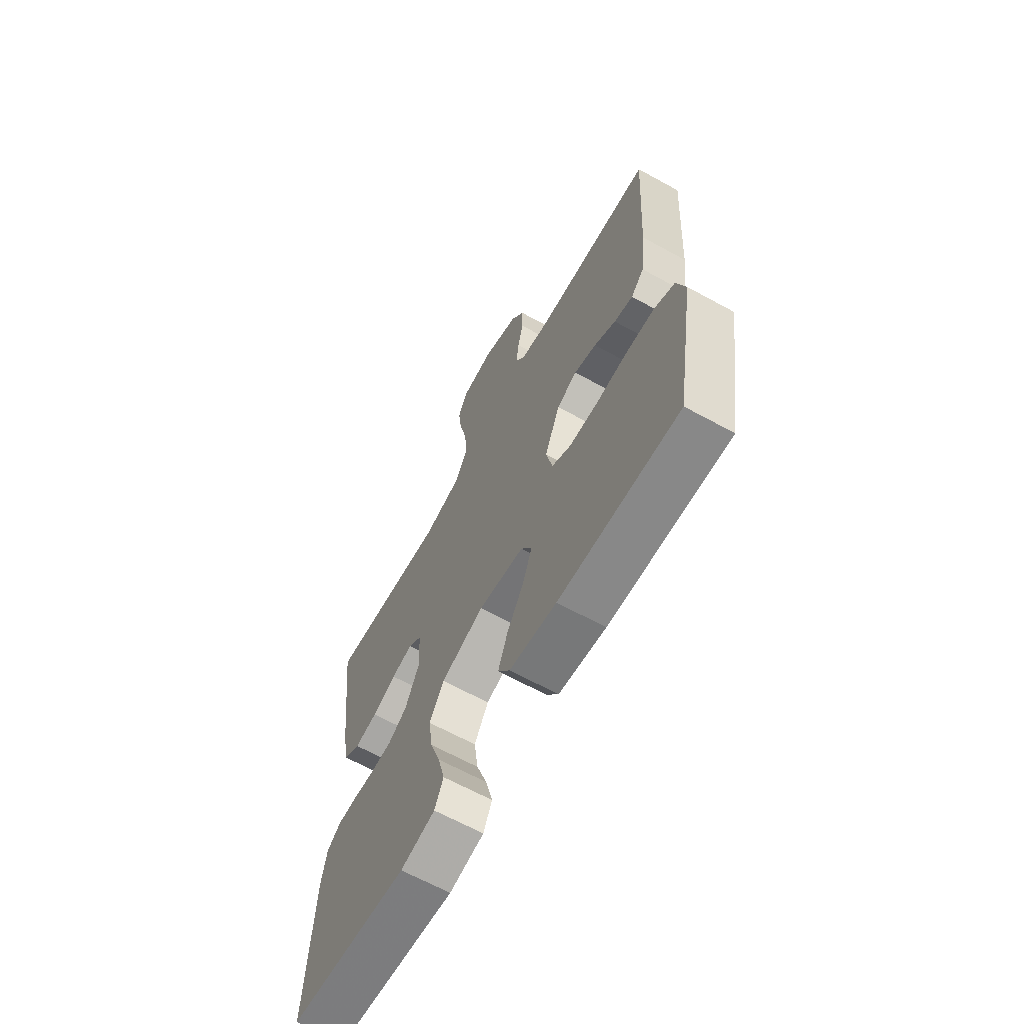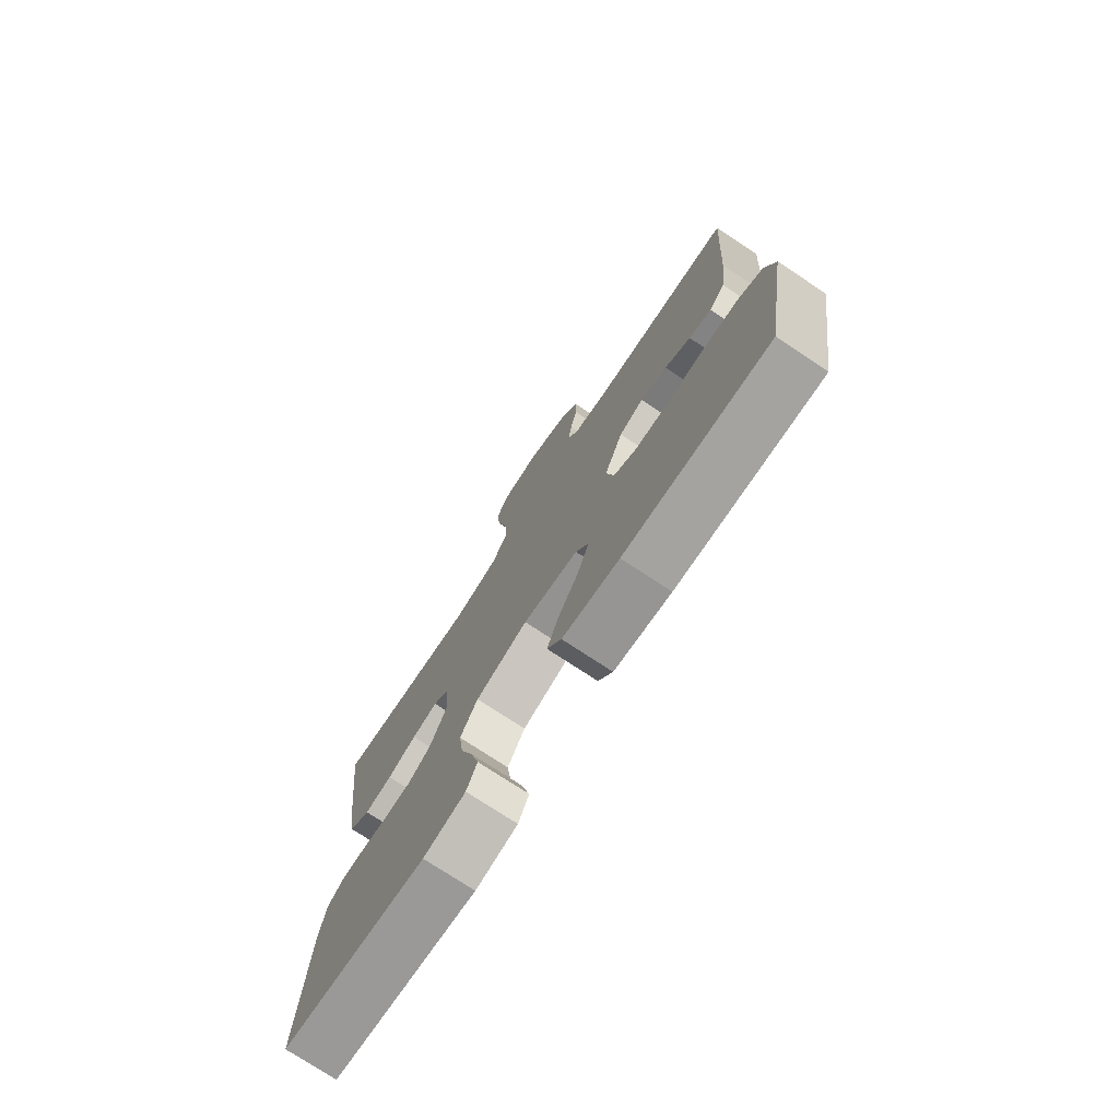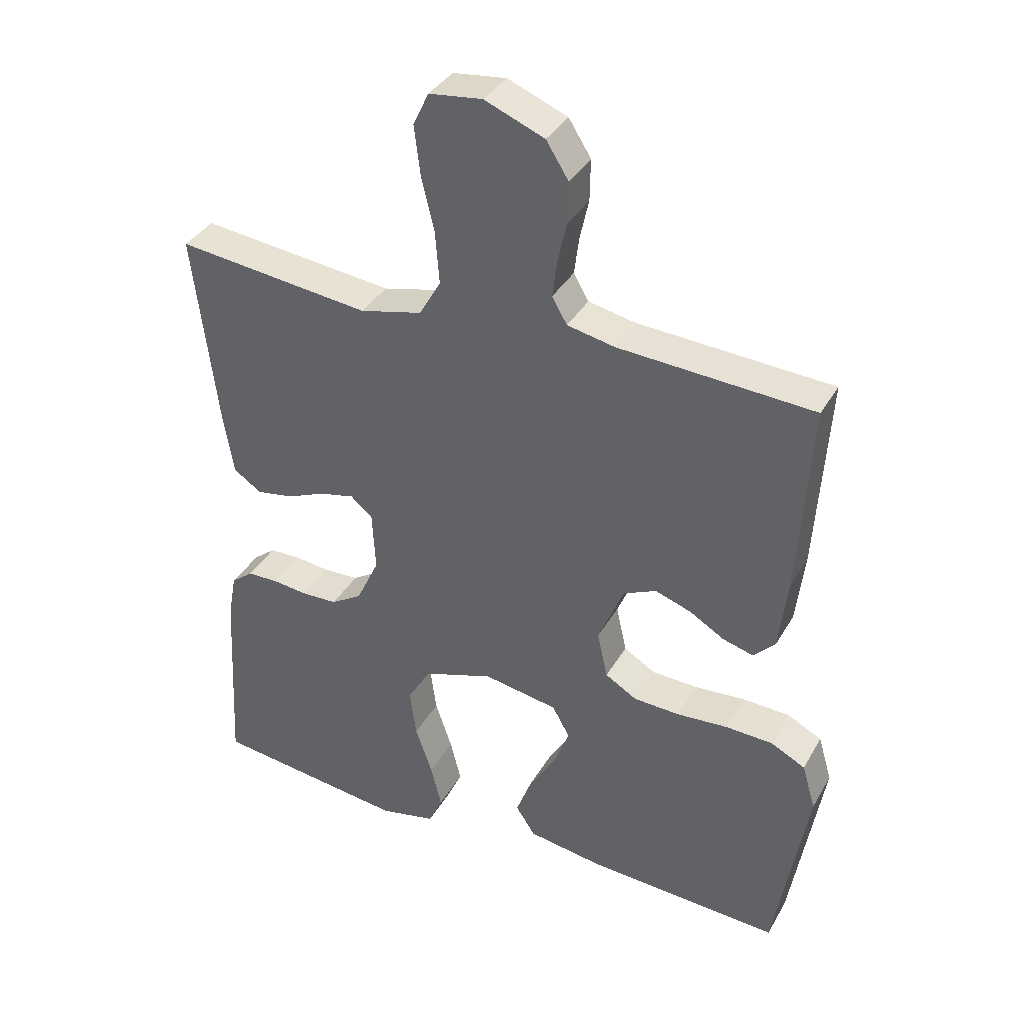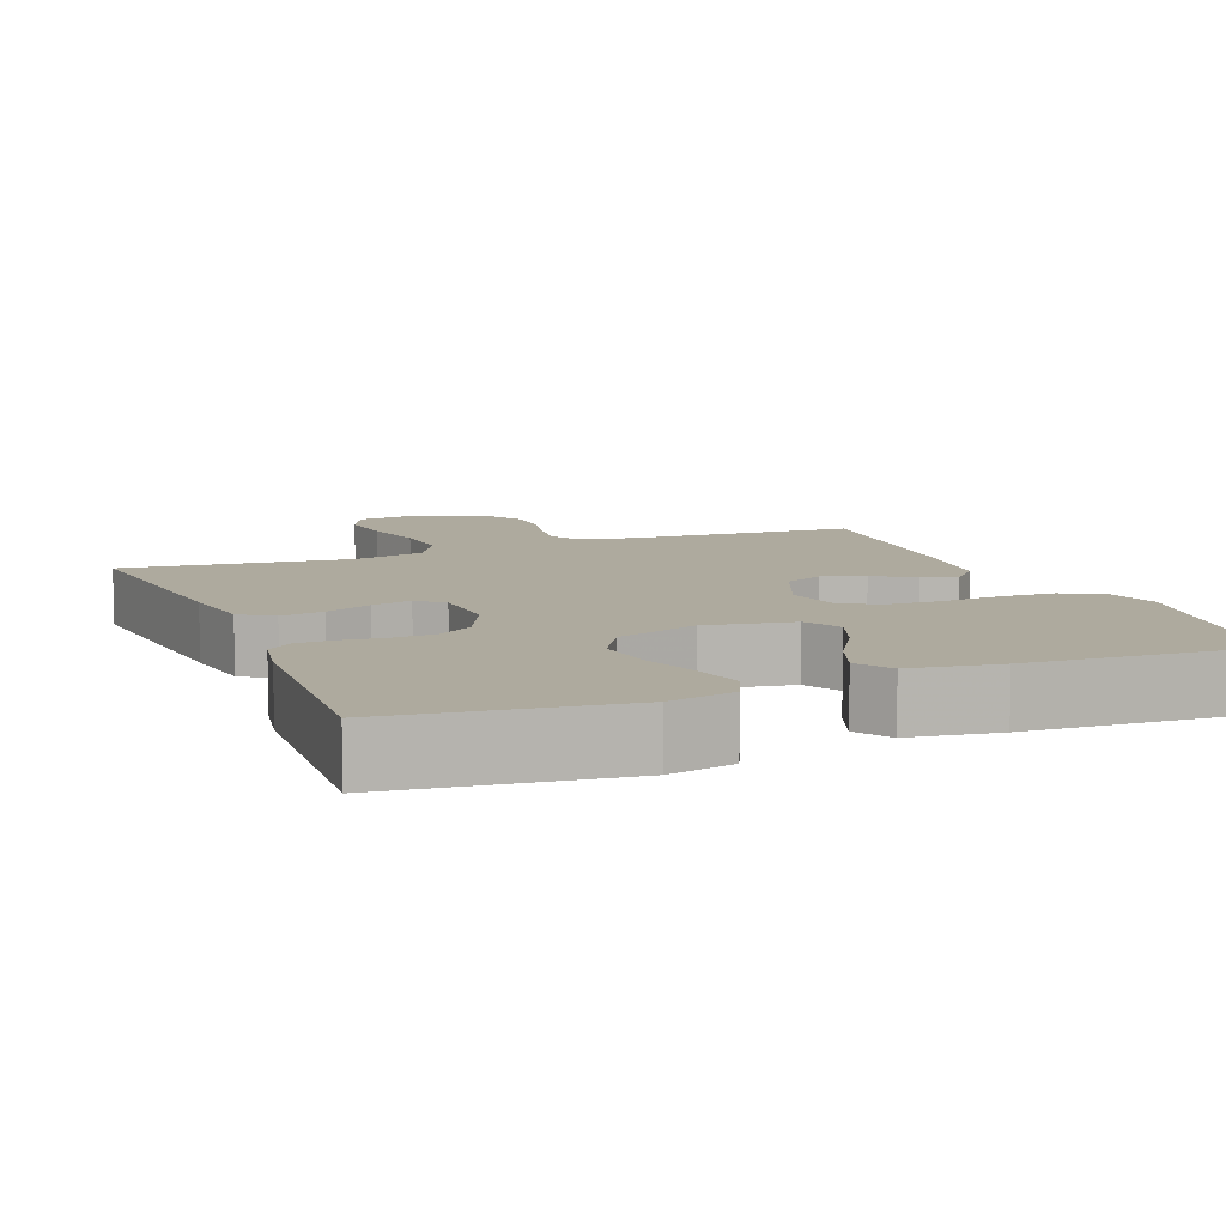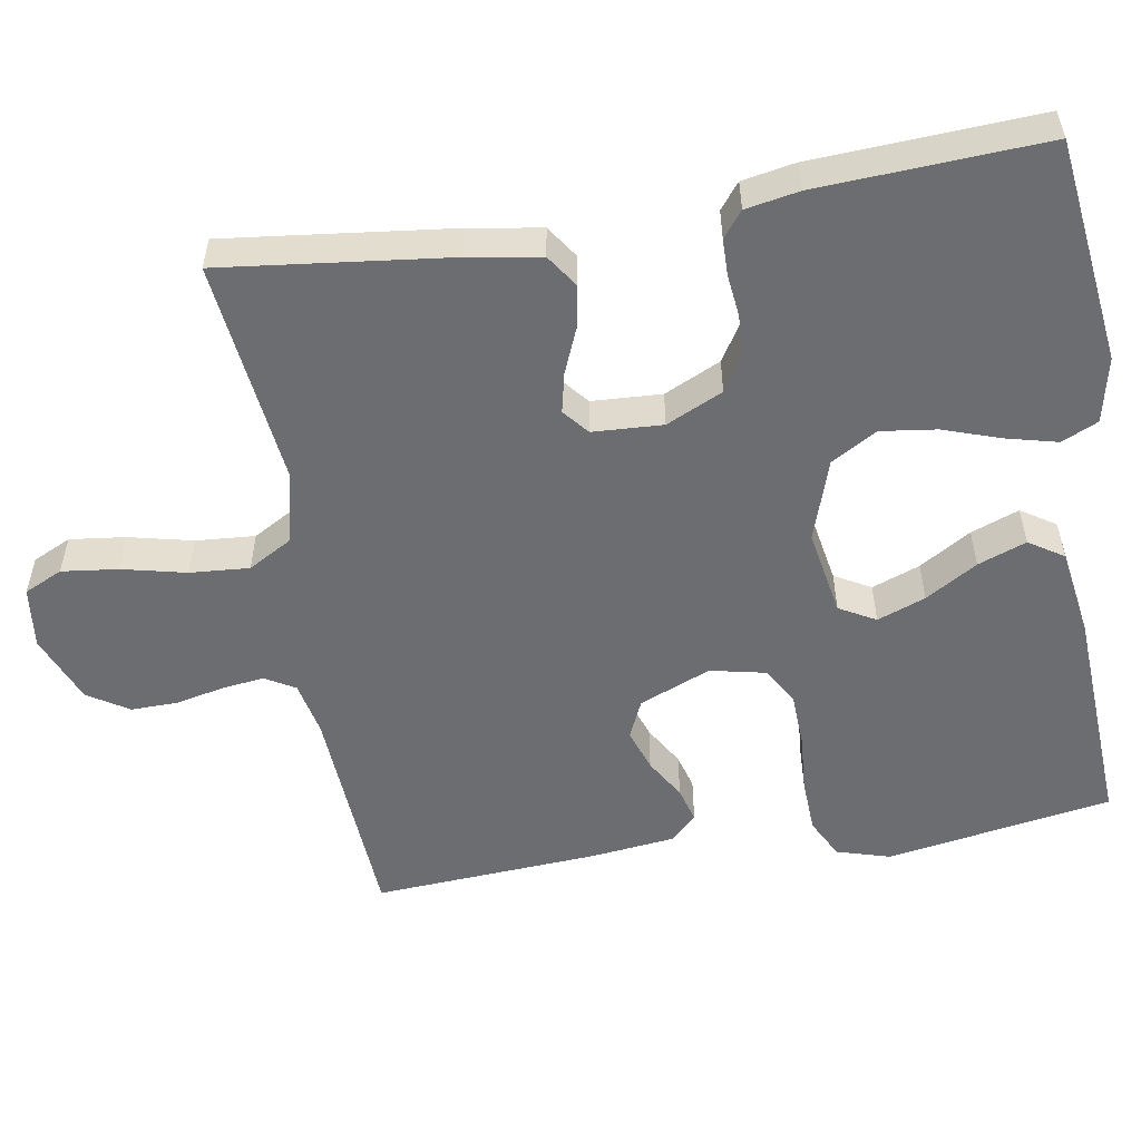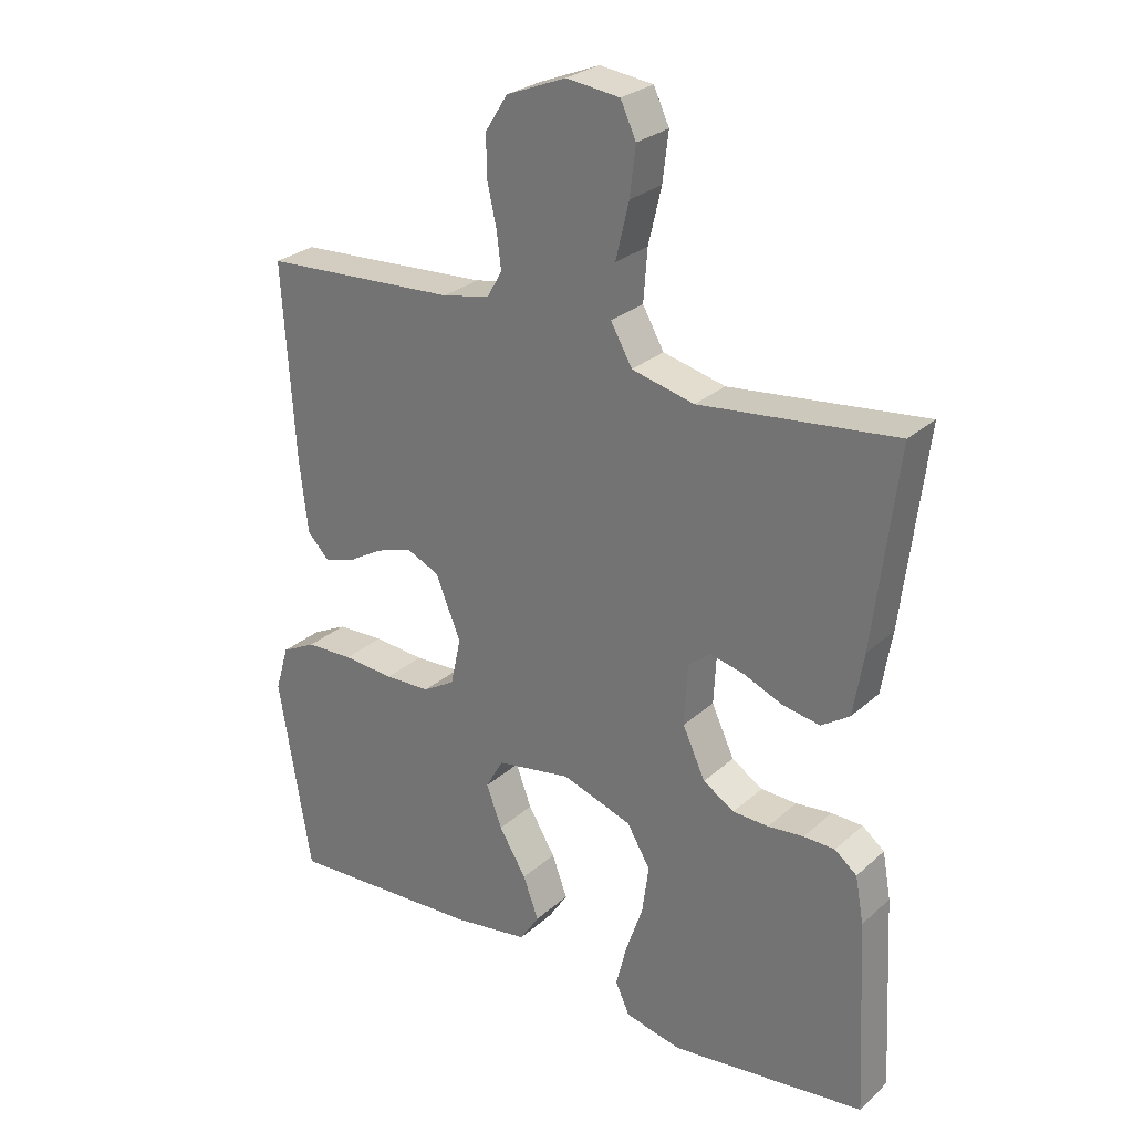
<metadata>
{"format":"obj","ext":"obj","renderer":"f3d","projection":"perspective","resolution":1024,"background":"white","views":[{"elev":-65.5,"azim":-118.9,"up":"+Z"},{"elev":-75.6,"azim":-123.4,"up":"+Z"},{"elev":36.7,"azim":-153.4,"up":"+Z"},{"elev":9.3,"azim":158.3,"up":"+Y"},{"elev":-54.0,"azim":99.6,"up":"+Y"},{"elev":27.3,"azim":36.8,"up":"+Z"}]}
</metadata>
<code>
v 0.5 0.07 0.5
v 0.464 0.07 0.2
v 0.448 0.07 0.103
v 0.405 0.07 0.074
v 0.348 0.07 0.084
v 0.288 0.07 0.109
v 0.235 0.07 0.121
v 0.201 0.07 0.093
v 0.196 0.07 0
v 0.231 0.07 -0.075
v 0.279 0.07 -0.105
v 0.334 0.07 -0.107
v 0.389 0.07 -0.101
v 0.437 0.07 -0.102
v 0.471 0.07 -0.129
v 0.484 0.07 -0.2
v 0.5 0.07 -0.5
v 0.2 0.07 -0.537
v 0.113 0.07 -0.518
v 0.091 0.07 -0.47
v 0.108 0.07 -0.402
v 0.134 0.07 -0.326
v 0.144 0.07 -0.252
v 0.108 0.07 -0.191
v 0 0.07 -0.155
v -0.115 0.07 -0.175
v -0.142 0.07 -0.223
v -0.118 0.07 -0.287
v -0.076 0.07 -0.356
v -0.052 0.07 -0.42
v -0.082 0.07 -0.466
v -0.2 0.07 -0.484
v -0.5 0.07 -0.5
v -0.55 0.07 -0.2
v -0.529 0.07 -0.129
v -0.476 0.07 -0.102
v -0.403 0.07 -0.099
v -0.324 0.07 -0.105
v -0.253 0.07 -0.102
v -0.204 0.07 -0.073
v -0.188 0.07 0
v -0.227 0.07 0.095
v -0.278 0.07 0.118
v -0.334 0.07 0.099
v -0.388 0.07 0.067
v -0.435 0.07 0.054
v -0.468 0.07 0.088
v -0.481 0.07 0.2
v -0.5 0.07 0.5
v -0.2 0.07 0.518
v -0.127 0.07 0.533
v -0.104 0.07 0.573
v -0.111 0.07 0.629
v -0.125 0.07 0.692
v -0.126 0.07 0.755
v -0.092 0.07 0.809
v 0 0.07 0.846
v 0.082 0.07 0.836
v 0.106 0.07 0.785
v 0.097 0.07 0.711
v 0.077 0.07 0.626
v 0.071 0.07 0.547
v 0.104 0.07 0.489
v 0.2 0.07 0.466
v 0.5 0 0.5
v 0.464 0 0.2
v 0.448 0 0.103
v 0.405 0 0.074
v 0.348 0 0.084
v 0.288 0 0.109
v 0.235 0 0.121
v 0.201 0 0.093
v 0.196 0 0
v 0.231 0 -0.075
v 0.279 0 -0.105
v 0.334 0 -0.107
v 0.389 0 -0.101
v 0.437 0 -0.102
v 0.471 0 -0.129
v 0.484 0 -0.2
v 0.5 0 -0.5
v 0.2 0 -0.537
v 0.113 0 -0.518
v 0.091 0 -0.47
v 0.108 0 -0.402
v 0.134 0 -0.326
v 0.144 0 -0.252
v 0.108 0 -0.191
v 0 0 -0.155
v -0.115 0 -0.175
v -0.142 0 -0.223
v -0.118 0 -0.287
v -0.076 0 -0.356
v -0.052 0 -0.42
v -0.082 0 -0.466
v -0.2 0 -0.484
v -0.5 0 -0.5
v -0.55 0 -0.2
v -0.529 0 -0.129
v -0.476 0 -0.102
v -0.403 0 -0.099
v -0.324 0 -0.105
v -0.253 0 -0.102
v -0.204 0 -0.073
v -0.188 0 0
v -0.227 0 0.095
v -0.278 0 0.118
v -0.334 0 0.099
v -0.388 0 0.067
v -0.435 0 0.054
v -0.468 0 0.088
v -0.481 0 0.2
v -0.5 0 0.5
v -0.2 0 0.518
v -0.127 0 0.533
v -0.104 0 0.573
v -0.111 0 0.629
v -0.125 0 0.692
v -0.126 0 0.755
v -0.092 0 0.809
v 0 0 0.846
v 0.082 0 0.836
v 0.106 0 0.785
v 0.097 0 0.711
v 0.077 0 0.626
v 0.071 0 0.547
v 0.104 0 0.489
v 0.2 0 0.466
f 58 59 60 61
f 58 61 62
f 57 58 62
f 56 57 62
f 53 54 55 56
f 52 53 56 62
f 51 52 62 63
f 47 48 49 50
f 44 45 46 47
f 43 44 47 50
f 42 43 50 51
f 35 36 37 38
f 35 38 39
f 34 35 39
f 33 34 39
f 32 33 39 40
f 28 29 30 31
f 27 28 31 32
f 19 20 21 22
f 19 22 23
f 18 19 23
f 17 18 23
f 16 17 23 24
f 12 13 14 15
f 11 12 15 16
f 3 4 5 6
f 3 6 7
f 64 1 2 3
f 64 3 7
f 63 64 7 8
f 41 42 51 63
f 41 63 8 9
f 27 32 40 41
f 26 27 41
f 25 26 41 9
f 11 16 24 25
f 10 11 25
f 9 10 25
f 125 124 123 122
f 126 125 122
f 126 122 121
f 126 121 120
f 120 119 118 117
f 126 120 117 116
f 127 126 116 115
f 114 113 112 111
f 111 110 109 108
f 114 111 108 107
f 115 114 107 106
f 102 101 100 99
f 103 102 99
f 103 99 98
f 103 98 97
f 104 103 97 96
f 95 94 93 92
f 96 95 92 91
f 86 85 84 83
f 87 86 83
f 87 83 82
f 87 82 81
f 88 87 81 80
f 79 78 77 76
f 80 79 76 75
f 70 69 68 67
f 71 70 67
f 67 66 65 128
f 71 67 128
f 72 71 128 127
f 127 115 106 105
f 73 72 127 105
f 105 104 96 91
f 105 91 90
f 73 105 90 89
f 89 88 80 75
f 89 75 74
f 89 74 73
f 1 65 66 2
f 2 66 67 3
f 3 67 68 4
f 4 68 69 5
f 5 69 70 6
f 6 70 71 7
f 7 71 72 8
f 8 72 73 9
f 9 73 74 10
f 10 74 75 11
f 11 75 76 12
f 12 76 77 13
f 13 77 78 14
f 14 78 79 15
f 15 79 80 16
f 16 80 81 17
f 17 81 82 18
f 18 82 83 19
f 19 83 84 20
f 20 84 85 21
f 21 85 86 22
f 22 86 87 23
f 23 87 88 24
f 24 88 89 25
f 25 89 90 26
f 26 90 91 27
f 27 91 92 28
f 28 92 93 29
f 29 93 94 30
f 30 94 95 31
f 31 95 96 32
f 32 96 97 33
f 33 97 98 34
f 34 98 99 35
f 35 99 100 36
f 36 100 101 37
f 37 101 102 38
f 38 102 103 39
f 39 103 104 40
f 40 104 105 41
f 41 105 106 42
f 42 106 107 43
f 43 107 108 44
f 44 108 109 45
f 45 109 110 46
f 46 110 111 47
f 47 111 112 48
f 48 112 113 49
f 49 113 114 50
f 50 114 115 51
f 51 115 116 52
f 52 116 117 53
f 53 117 118 54
f 54 118 119 55
f 55 119 120 56
f 56 120 121 57
f 57 121 122 58
f 58 122 123 59
f 59 123 124 60
f 60 124 125 61
f 61 125 126 62
f 62 126 127 63
f 63 127 128 64
f 64 128 65 1

</code>
